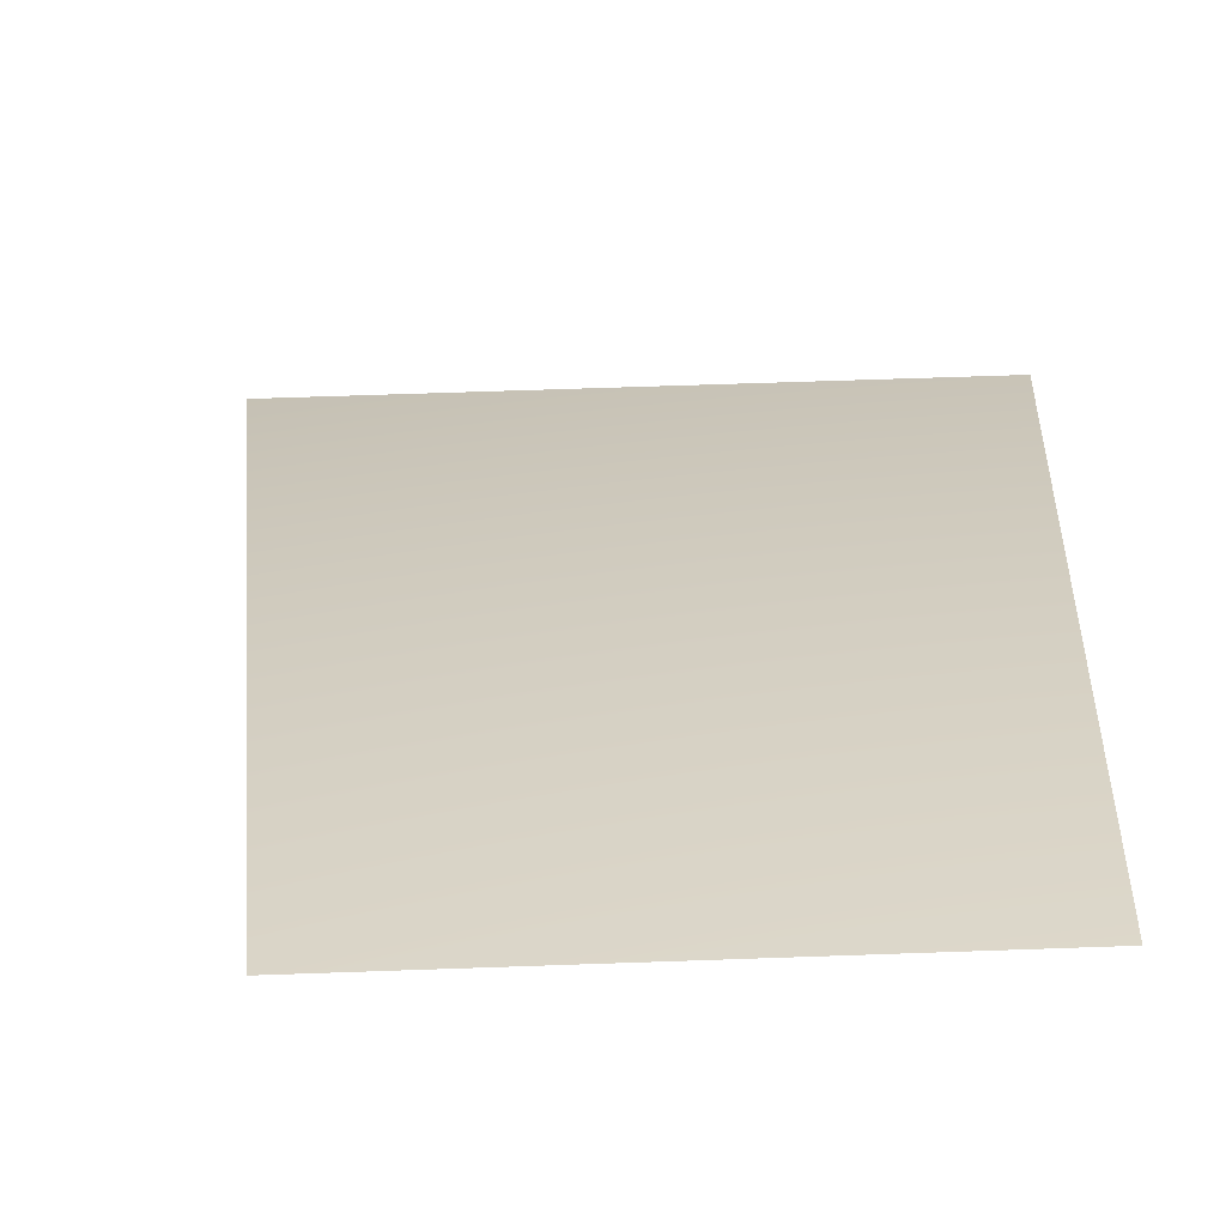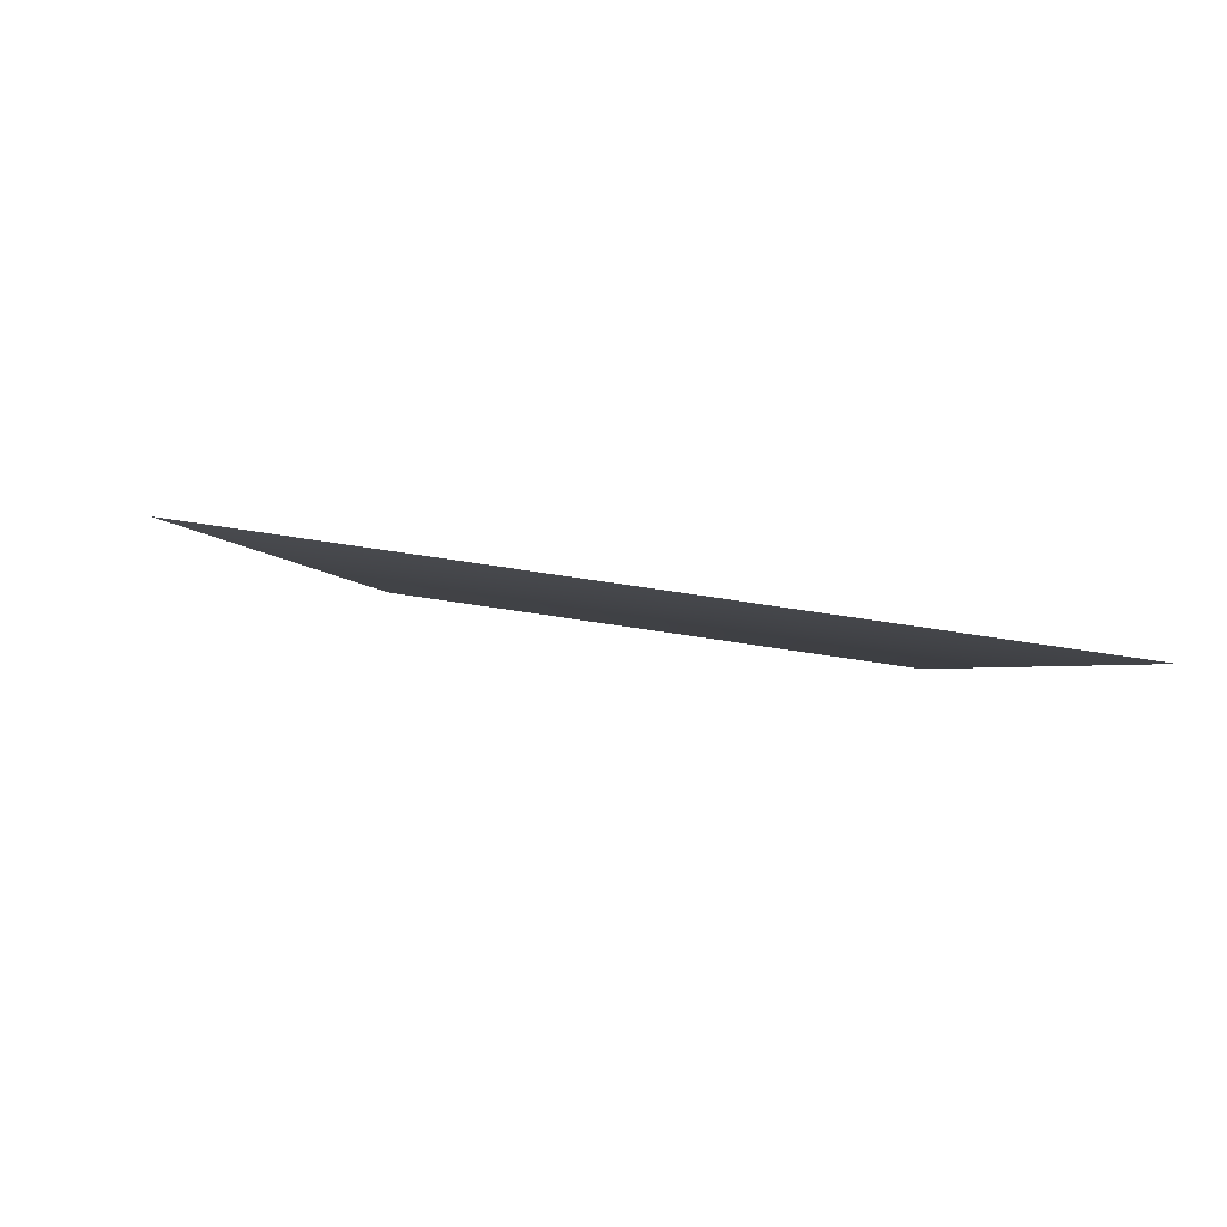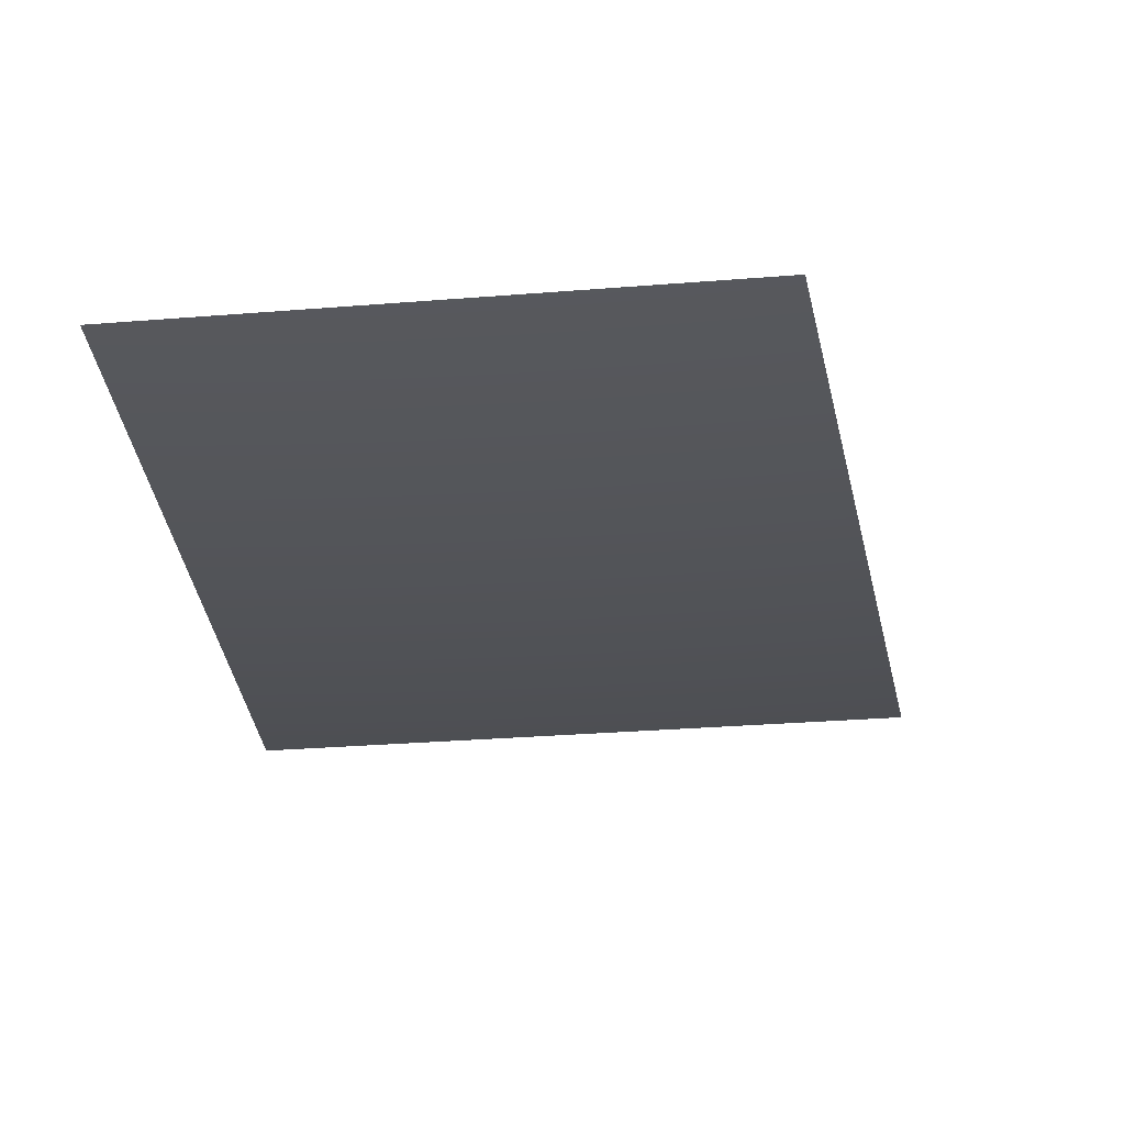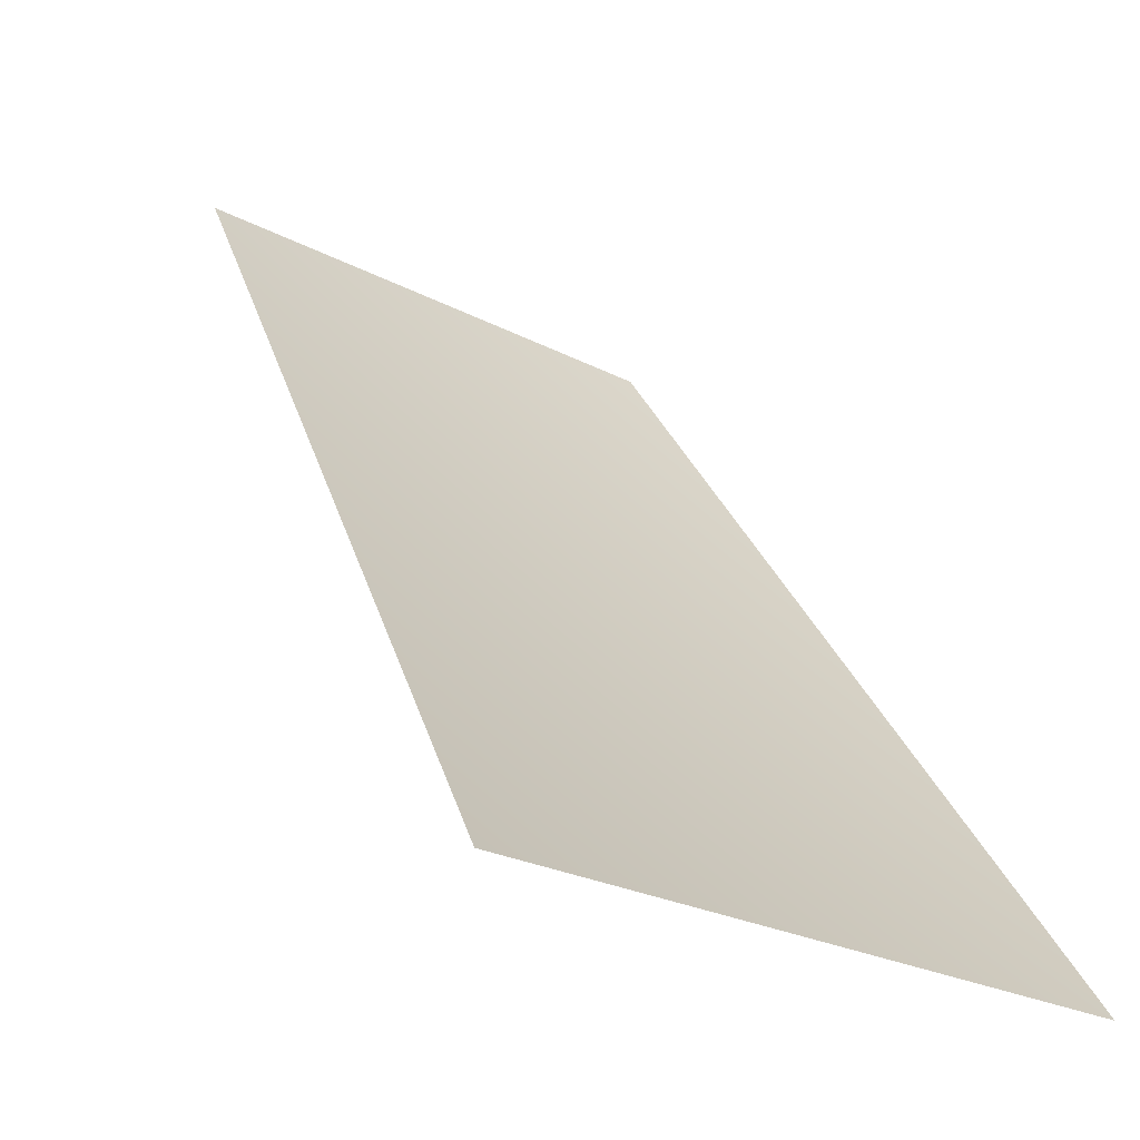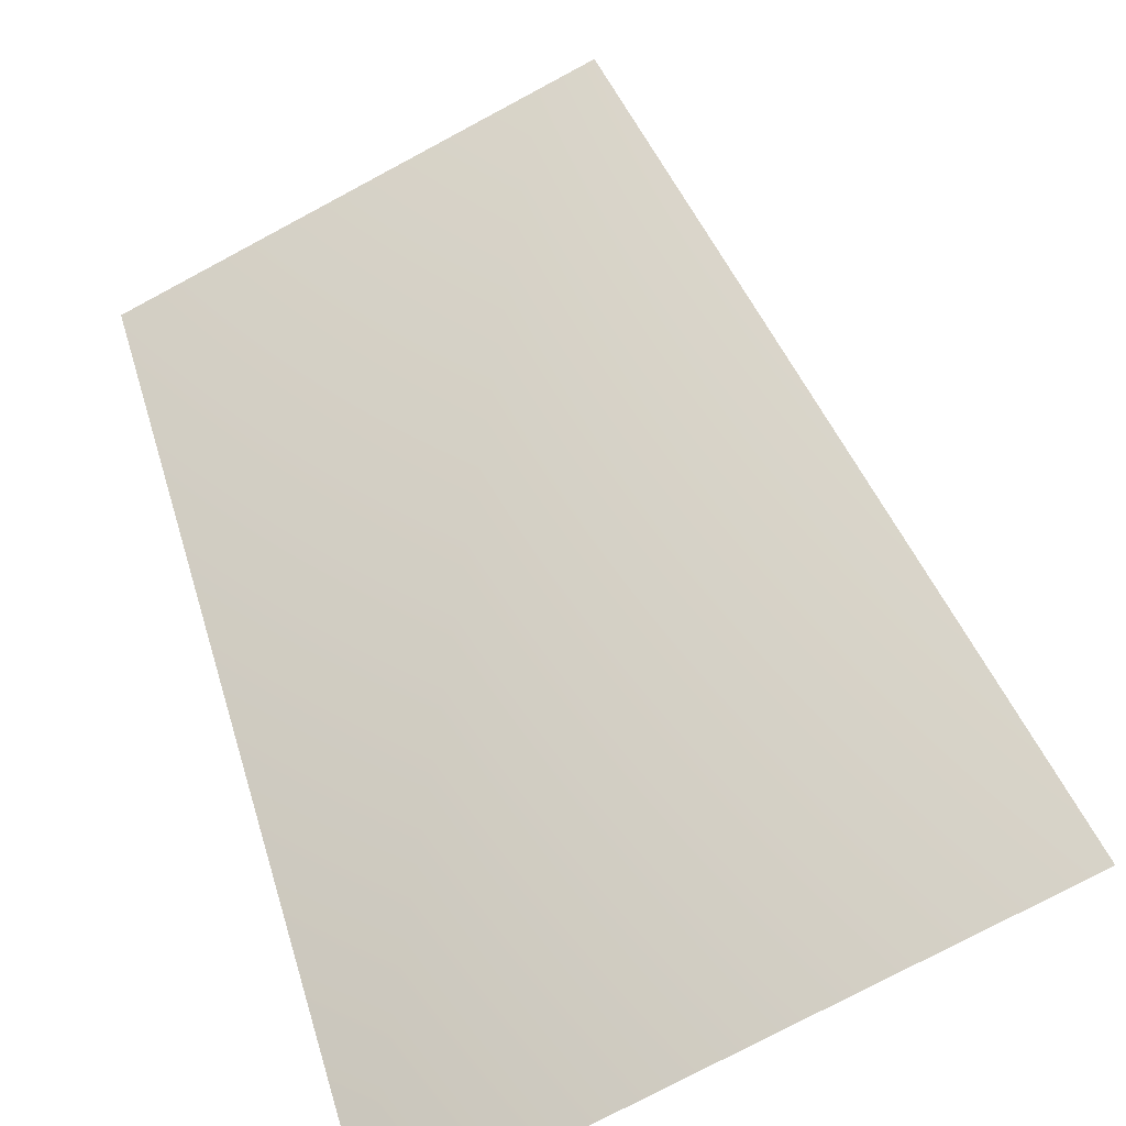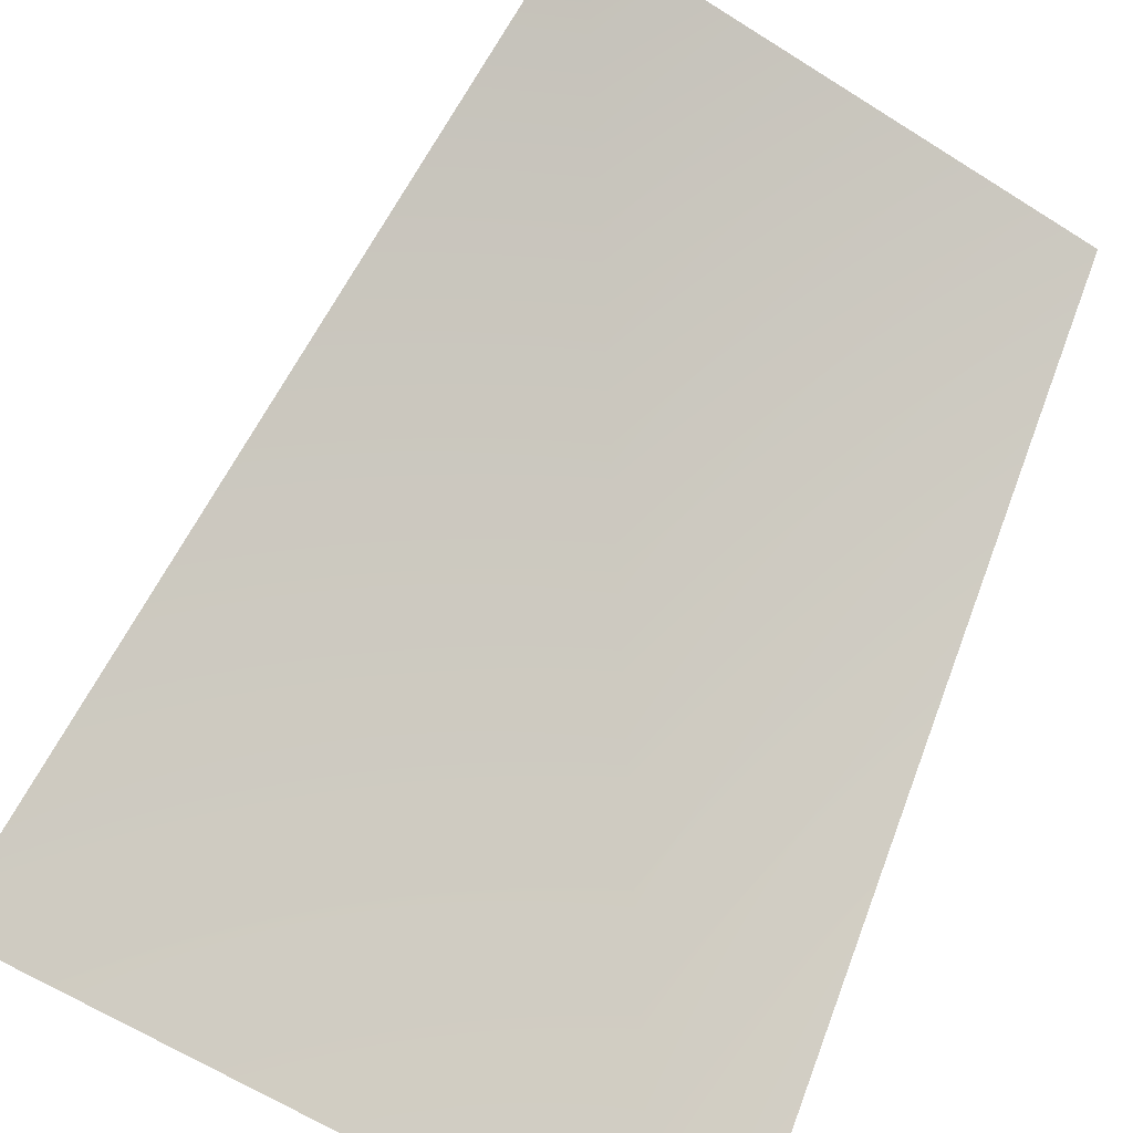
<metadata>
{"format":"obj","ext":"obj","renderer":"f3d","projection":"perspective","resolution":1024,"background":"white","views":[{"elev":64.4,"azim":3.6,"up":"+Y"},{"elev":-52.1,"azim":-6.0,"up":"+Z"},{"elev":27.5,"azim":-176.5,"up":"+Z"},{"elev":-16.4,"azim":-39.7,"up":"+Z"},{"elev":-65.5,"azim":-152.5,"up":"+Z"},{"elev":-63.9,"azim":-26.9,"up":"+Y"}]}
</metadata>
<code>
v -1130 5793 -5681
v 9.095e-13 5793 -5793
v 0 6811 -4551
v -887.9 6811 -4464
f 1 2 3
f 1 3 4

</code>
